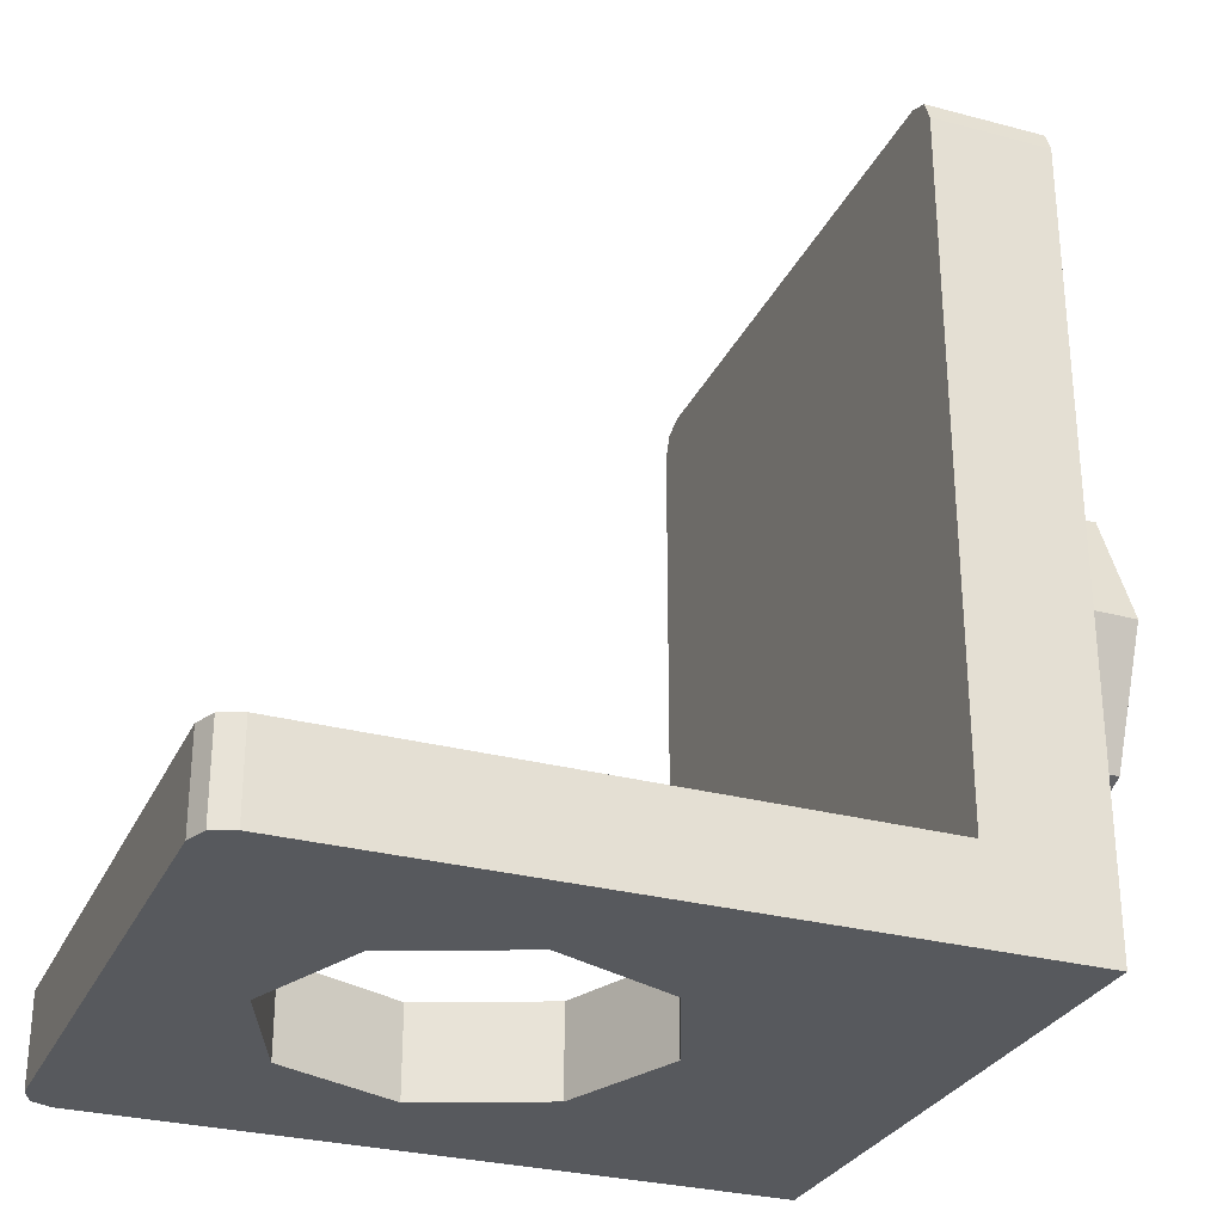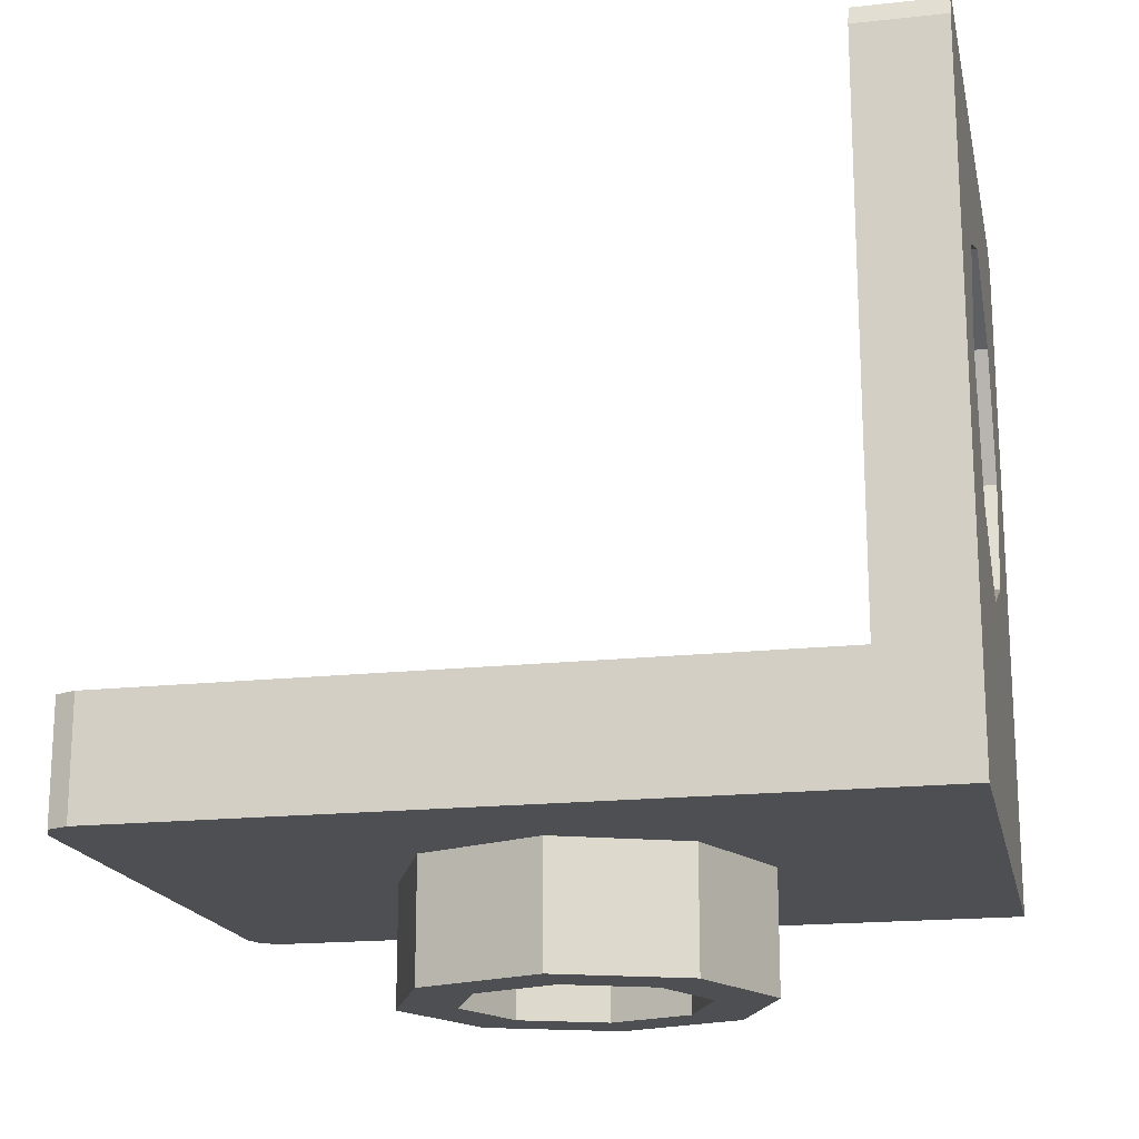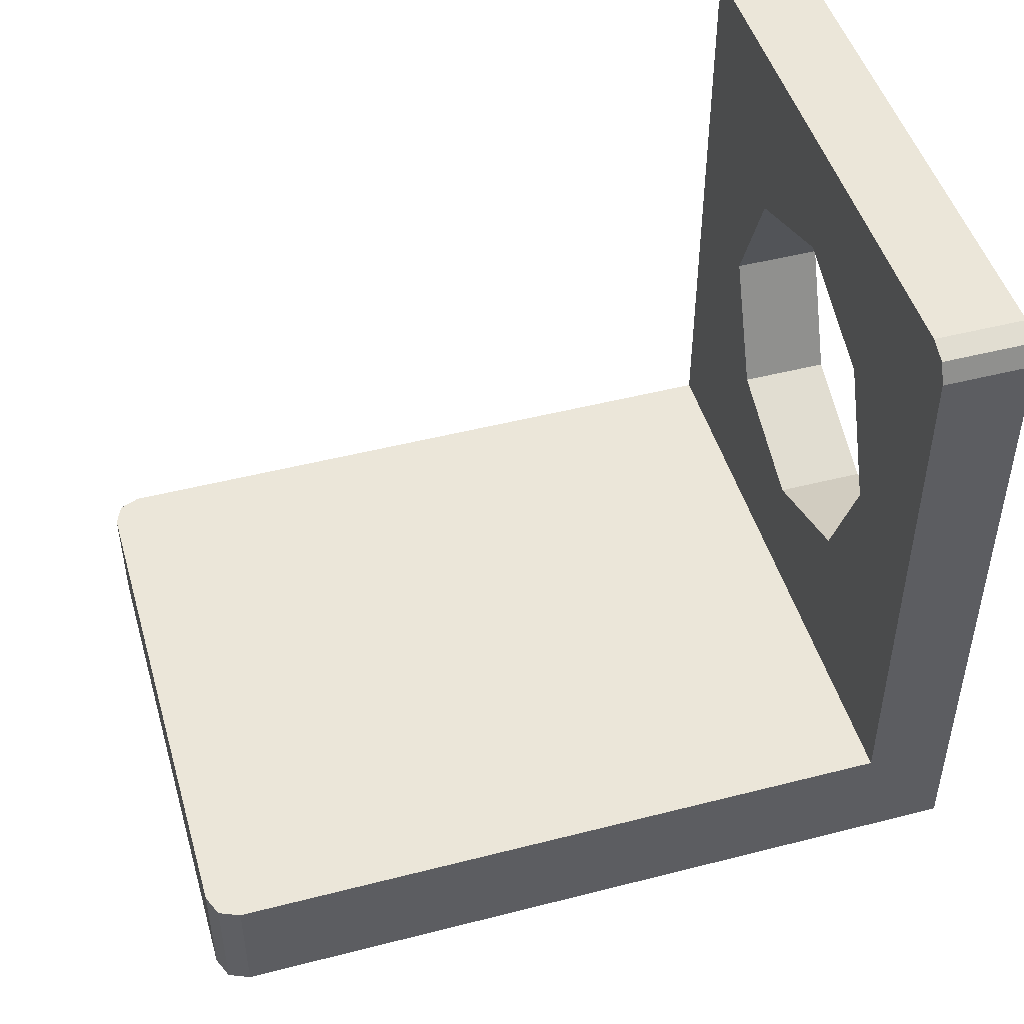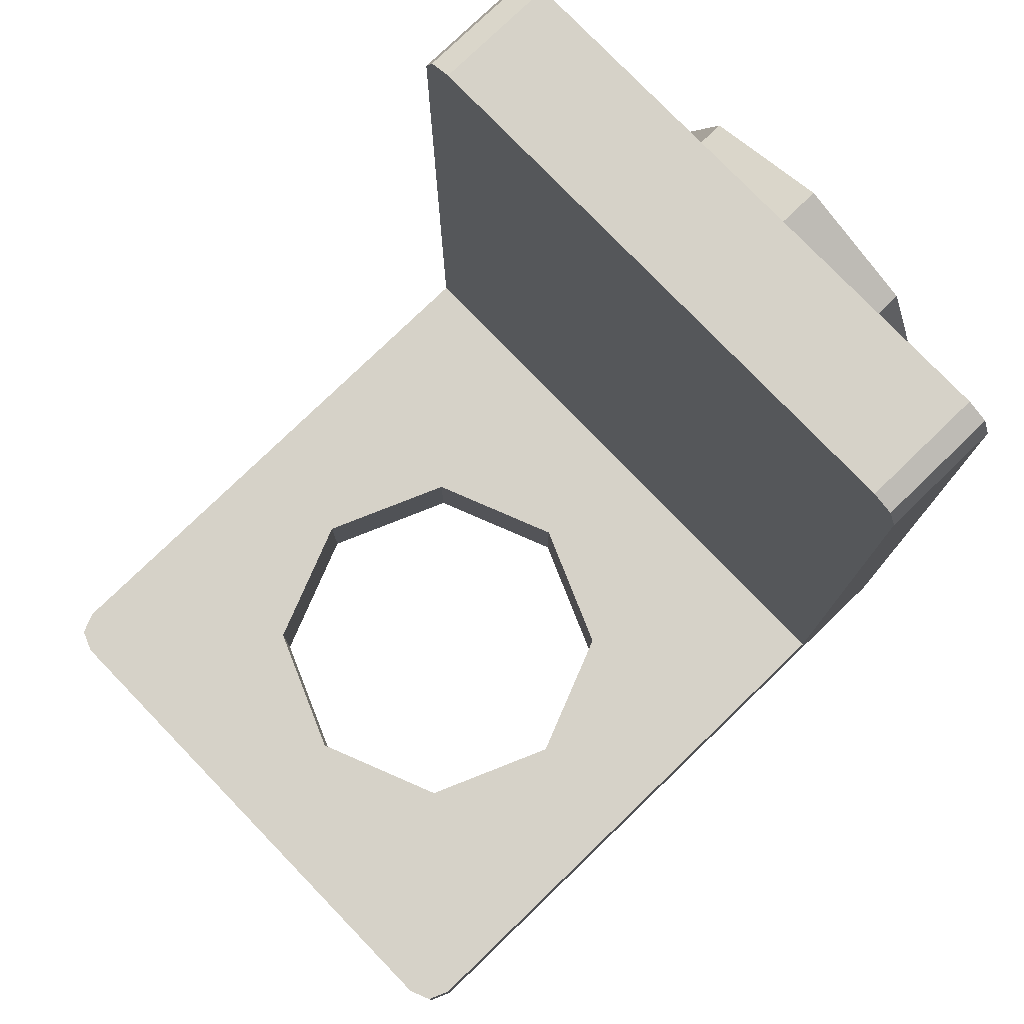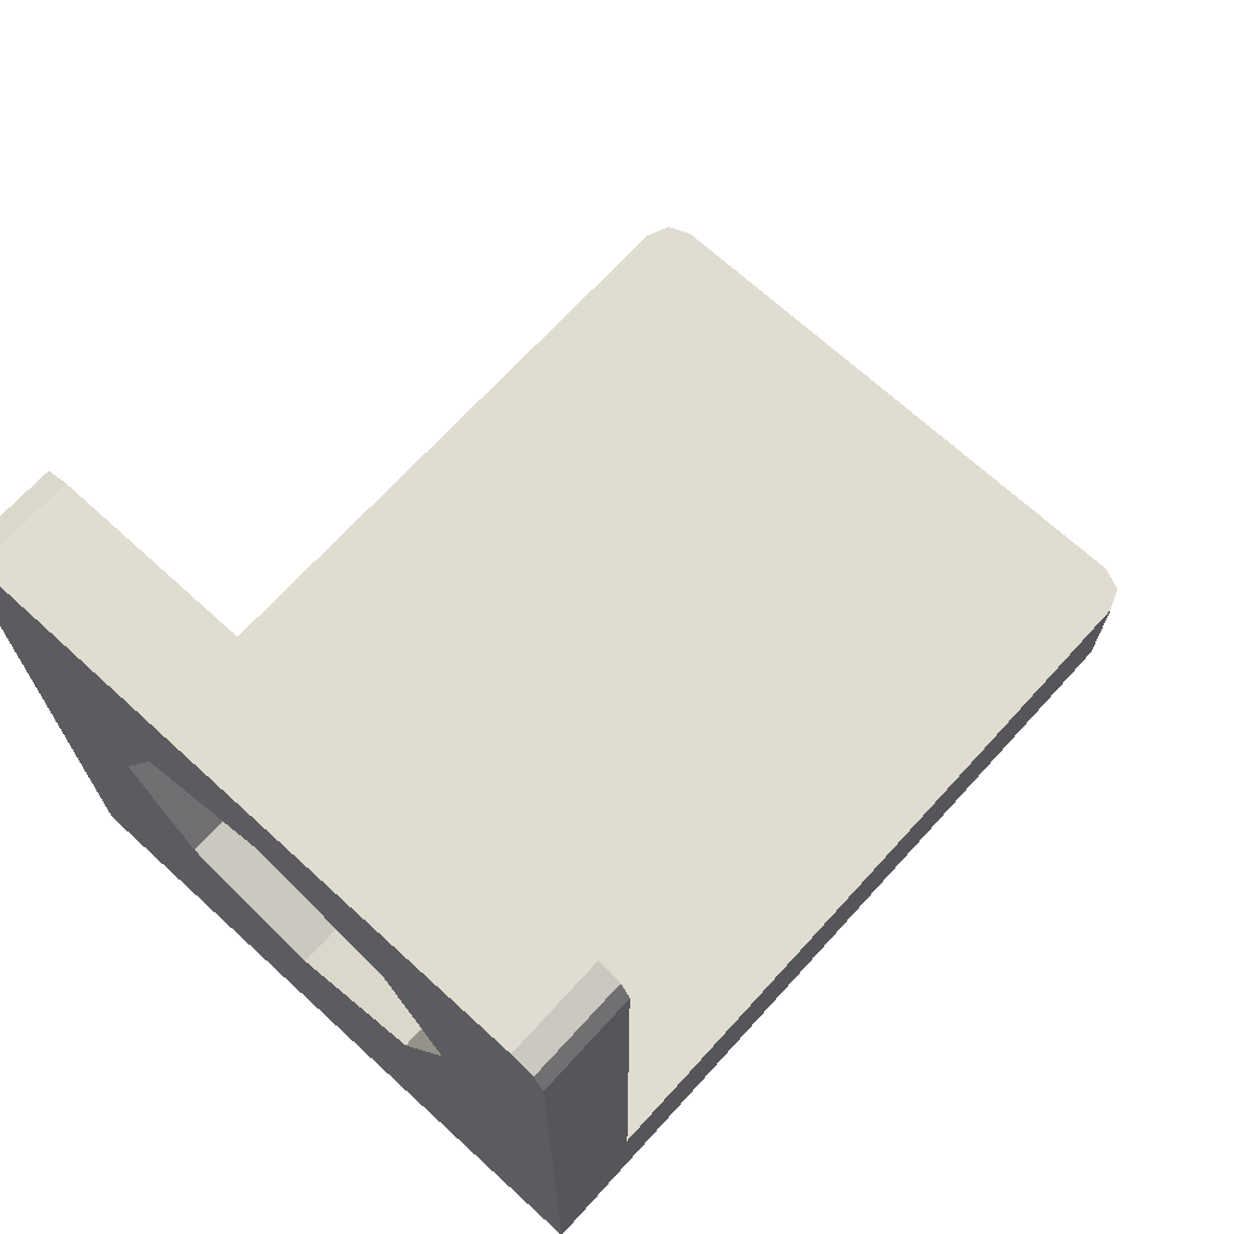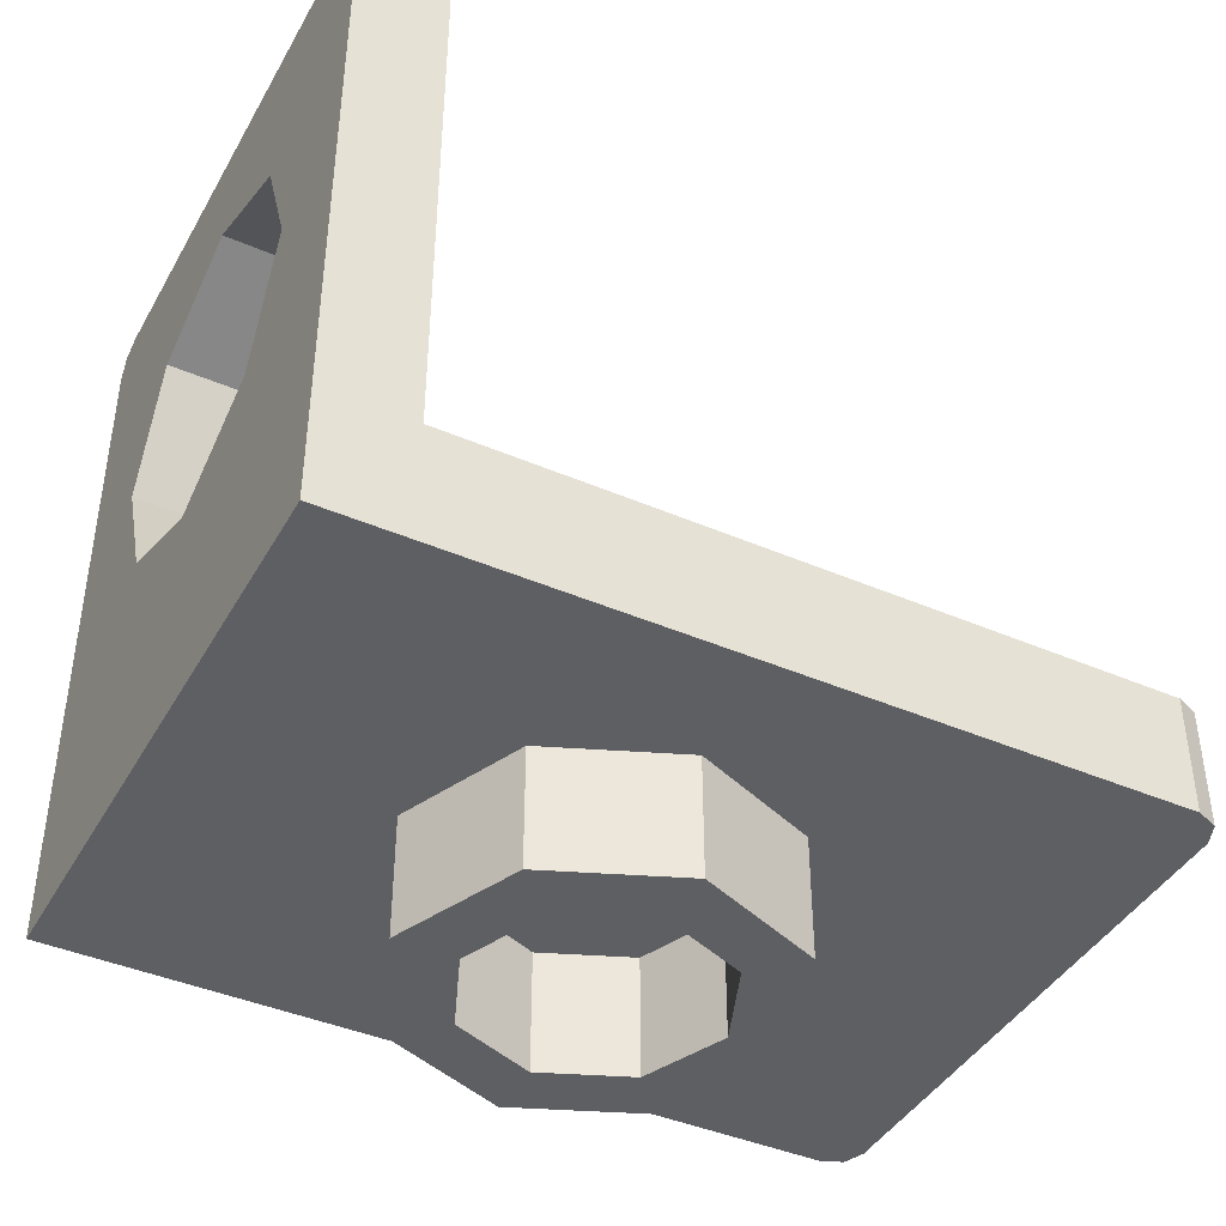
<metadata>
{"format":"obj","ext":"obj","renderer":"f3d","projection":"perspective","resolution":1024,"background":"white","views":[{"elev":-29.1,"azim":68.4,"up":"+Y"},{"elev":-17.9,"azim":-78.0,"up":"+Z"},{"elev":47.8,"azim":-106.1,"up":"+Z"},{"elev":78.1,"azim":46.0,"up":"+Y"},{"elev":69.5,"azim":42.4,"up":"+Z"},{"elev":-42.0,"azim":62.6,"up":"+Z"}]}
</metadata>
<code>
v 0.1414 0.6414 -0.9
v 0 0.7 -0.9
v 0 0.7 -0.7
v 0.1414 0.6414 -0.7
v 0.2 0.5 -0.9
v 0.1414 0.6414 -0.9
v 0.1414 0.6414 -0.7
v 0.2 0.5 -0.7
v 0.1414 0.3586 -0.9
v 0.2 0.5 -0.9
v 0.2 0.5 -0.7
v 0.1414 0.3586 -0.7
v 0 0.3 -0.9
v 0.1414 0.3586 -0.9
v 0.1414 0.3586 -0.7
v 0 0.3 -0.7
v -0.1414 0.3586 -0.9
v 0 0.3 -0.9
v 0 0.3 -0.7
v -0.1414 0.3586 -0.7
v -0.2 0.5 -0.9
v -0.1414 0.3586 -0.9
v -0.1414 0.3586 -0.7
v -0.2 0.5 -0.7
v -0.1414 0.6414 -0.9
v -0.2 0.5 -0.9
v -0.2 0.5 -0.7
v -0.1414 0.6414 -0.7
v 0 0.7 -0.9
v -0.1414 0.6414 -0.9
v -0.1414 0.6414 -0.7
v 0 0.7 -0.7
v 0.2121 0.7121 -0.9
v 0 0.8 -0.9
v 0 0.8 -0.7
v 0.2121 0.7121 -0.7
v 0.3 0.5 -0.9
v 0.2121 0.7121 -0.9
v 0.2121 0.7121 -0.7
v 0.3 0.5 -0.7
v 0.2121 0.2879 -0.9
v 0.3 0.5 -0.9
v 0.3 0.5 -0.7
v 0.2121 0.2879 -0.7
v 0 0.2 -0.9
v 0.2121 0.2879 -0.9
v 0.2121 0.2879 -0.7
v 0 0.2 -0.7
v -0.2121 0.2879 -0.9
v 0 0.2 -0.9
v 0 0.2 -0.7
v -0.2121 0.2879 -0.7
v -0.3 0.5 -0.9
v -0.2121 0.2879 -0.9
v -0.2121 0.2879 -0.7
v -0.3 0.5 -0.7
v -0.2121 0.7121 -0.9
v -0.3 0.5 -0.9
v -0.3 0.5 -0.7
v -0.2121 0.7121 -0.7
v 0 0.8 -0.9
v -0.2121 0.7121 -0.9
v -0.2121 0.7121 -0.7
v 0 0.8 -0.7
v 0 0.8 -0.9
v 0.2121 0.7121 -0.9
v 0.1414 0.6414 -0.9
v 0 0.7 -0.9
v 0.2121 0.7121 -0.9
v 0.3 0.5 -0.9
v 0.2 0.5 -0.9
v 0.1414 0.6414 -0.9
v 0.3 0.5 -0.9
v 0.2121 0.2879 -0.9
v 0.1414 0.3586 -0.9
v 0.2 0.5 -0.9
v 0.2121 0.2879 -0.9
v 0 0.2 -0.9
v 0 0.3 -0.9
v 0.1414 0.3586 -0.9
v 0 0.2 -0.9
v -0.2121 0.2879 -0.9
v -0.1414 0.3586 -0.9
v 0 0.3 -0.9
v -0.2121 0.2879 -0.9
v -0.3 0.5 -0.9
v -0.2 0.5 -0.9
v -0.1414 0.3586 -0.9
v -0.3 0.5 -0.9
v -0.2121 0.7121 -0.9
v -0.1414 0.6414 -0.9
v -0.2 0.5 -0.9
v -0.2121 0.7121 -0.9
v 0 0.8 -0.9
v 0 0.7 -0.9
v -0.1414 0.6414 -0.9
v 0.2121 0 0.2121
v 0.3 0 0
v 0.3 -0.15 0
v 0.2121 -0.15 0.2121
v 0 0 0.3
v 0.2121 0 0.2121
v 0.2121 -0.15 0.2121
v 0 -0.15 0.3
v -0.2121 0 0.2121
v 0 0 0.3
v 0 -0.15 0.3
v -0.2121 -0.15 0.2121
v -0.3 0 0
v -0.2121 0 0.2121
v -0.2121 -0.15 0.2121
v -0.3 -0.15 0
v -0.2121 0 -0.2121
v -0.3 0 0
v -0.3 -0.15 0
v -0.2121 -0.15 -0.2121
v 0 0 -0.3
v -0.2121 0 -0.2121
v -0.2121 -0.15 -0.2121
v 0 -0.15 -0.3
v 0.2121 0 -0.2121
v 0 0 -0.3
v 0 -0.15 -0.3
v 0.2121 -0.15 -0.2121
v 0.3 0 0
v 0.2121 0 -0.2121
v 0.2121 -0.15 -0.2121
v 0.3 -0.15 0
v 0.3 -0.15 0.3
v 0.2121 -0.15 0.2121
v 0.3 -0.15 0
v 0.3 -0.15 0.3
v 0 -0.15 0.3
v 0.2121 -0.15 0.2121
v -0.3 -0.15 0.3
v -0.2121 -0.15 0.2121
v 0 -0.15 0.3
v -0.3 -0.15 0.3
v -0.3 -0.15 0
v -0.2121 -0.15 0.2121
v -0.3 -0.15 -0.3
v -0.2121 -0.15 -0.2121
v -0.3 -0.15 0
v -0.3 -0.15 -0.3
v 0 -0.15 -0.3
v -0.2121 -0.15 -0.2121
v 0.3 -0.15 -0.3
v 0.2121 -0.15 -0.2121
v 0 -0.15 -0.3
v 0.3 -0.15 -0.3
v 0.3 -0.15 0
v 0.2121 -0.15 -0.2121
v -0.3 0 0.3
v -0.2121 0 0.2121
v -0.3 0 0
v -0.3 0 0.3
v 0 0 0.3
v -0.2121 0 0.2121
v 0.3 0 0.3
v 0.2121 0 0.2121
v 0 0 0.3
v 0.3 0 0.3
v 0.3 0 0
v 0.2121 0 0.2121
v 0.3 0 -0.3
v 0.2121 0 -0.2121
v 0.3 0 0
v 0.3 0 -0.3
v 0 0 -0.3
v 0.2121 0 -0.2121
v -0.3 0 -0.3
v -0.2121 0 -0.2121
v 0 0 -0.3
v -0.3 0 -0.3
v -0.3 0 0
v -0.2121 0 -0.2121
v -0.45 1.2 -0.5
v -0.4854 1.185 -0.5
v -0.5 1.15 -0.5
v 0.45 1.2 -0.7
v 0.4854 1.185 -0.7
v 0.5 1.15 -0.7
v 0.5 1.15 -0.5
v 0.4854 1.185 -0.5
v 0.45 1.2 -0.5
v -0.5 1.15 -0.7
v -0.4854 1.185 -0.7
v -0.45 1.2 -0.7
v -0.4854 1.185 -0.5
v -0.45 1.2 -0.5
v -0.45 1.2 -0.7
v -0.4854 1.185 -0.7
v -0.5 1.15 -0.5
v -0.4854 1.185 -0.5
v -0.4854 1.185 -0.7
v -0.5 1.15 -0.7
v 0.4854 1.185 -0.5
v 0.5 1.15 -0.5
v 0.5 1.15 -0.7
v 0.4854 1.185 -0.7
v 0.45 1.2 -0.5
v 0.4854 1.185 -0.5
v 0.4854 1.185 -0.7
v 0.45 1.2 -0.7
v 0.5 -0.15 0.45
v 0.4854 -0.15 0.4854
v 0.45 -0.15 0.5
v -0.45 -0.15 0.5
v -0.4854 -0.15 0.4854
v -0.5 -0.15 0.45
v -0.5 0 0.45
v -0.4854 0 0.4854
v -0.45 0 0.5
v 0.45 0 0.5
v 0.4854 0 0.4854
v 0.5 0 0.45
v -0.4854 0 0.4854
v -0.45 0 0.5
v -0.45 -0.15 0.5
v -0.4854 -0.15 0.4854
v -0.5 0 0.45
v -0.4854 0 0.4854
v -0.4854 -0.15 0.4854
v -0.5 -0.15 0.45
v 0.4854 0 0.4854
v 0.5 0 0.45
v 0.5 -0.15 0.45
v 0.4854 -0.15 0.4854
v 0.45 0 0.5
v 0.4854 0 0.4854
v 0.4854 -0.15 0.4854
v 0.45 -0.15 0.5
v 0.45 -0.15 0.5
v 0.45 0 0.5
v -0.45 0 0.5
v -0.45 -0.15 0.5
v -0.5 1.15 -0.7
v -0.5 -0.15 -0.7
v -0.5 0 -0.5
v -0.5 1.15 -0.5
v -0.5 -0.15 -0.7
v -0.5 -0.15 0.45
v -0.5 0 0.45
v -0.5 0 -0.5
v 0.5 -0.15 0.45
v 0.5 -0.15 -0.7
v 0.5 0 -0.5
v 0.5 0 0.45
v 0.5 1.15 -0.7
v 0.5 1.15 -0.5
v 0.5 0 -0.5
v 0.5 -0.15 -0.7
v 0.45 1.2 -0.5
v 0.45 1.2 -0.7
v -0.45 1.2 -0.7
v -0.45 1.2 -0.5
v 0.5 0 -0.5
v 0.5 1.15 -0.5
v -0.5 1.15 -0.5
v -0.5 0 -0.5
v 0.5 1.15 -0.5
v 0.45 1.2 -0.5
v -0.45 1.2 -0.5
v -0.5 1.15 -0.5
v -0.5 -0.15 -0.7
v -0.5 1.15 -0.7
v 0.5 1.15 -0.7
v 0.5 -0.15 -0.7
v -0.5 1.15 -0.7
v -0.45 1.2 -0.7
v 0.45 1.2 -0.7
v 0.5 1.15 -0.7
v -0.5 0 -0.5
v -0.5 0 0.45
v -0.3 0 0.3
v -0.3 0 -0.3
v -0.3 0 0.3
v -0.5 0 0.45
v 0.5 0 0.45
v 0.3 0 0.3
v -0.5 0 0.45
v -0.45 0 0.5
v 0.45 0 0.5
v 0.5 0 0.45
v 0.3 0 -0.3
v 0.3 0 0.3
v 0.5 0 0.45
v 0.5 0 -0.5
v -0.3 0 -0.3
v 0.3 0 -0.3
v 0.5 0 -0.5
v -0.5 0 -0.5
v 0.5 -0.15 -0.7
v 0.5 -0.15 0.45
v 0.3 -0.15 0.3
v 0.3 -0.15 -0.3
v 0.3 -0.15 0.3
v 0.5 -0.15 0.45
v -0.5 -0.15 0.45
v -0.3 -0.15 0.3
v 0.5 -0.15 0.45
v 0.45 -0.15 0.5
v -0.45 -0.15 0.5
v -0.5 -0.15 0.45
v -0.3 -0.15 -0.3
v -0.3 -0.15 0.3
v -0.5 -0.15 0.45
v -0.5 -0.15 -0.7
v 0.3 -0.15 -0.3
v -0.3 -0.15 -0.3
v -0.5 -0.15 -0.7
v 0.5 -0.15 -0.7
g mesh1360467
f 1 3 2
f 3 1 4
f 5 7 6
f 7 5 8
f 9 11 10
f 11 9 12
f 13 15 14
f 15 13 16
f 17 19 18
f 19 17 20
f 21 23 22
f 23 21 24
f 25 27 26
f 27 25 28
f 29 31 30
f 31 29 32
g mesh1360469
f 33 34 35
f 35 36 33
f 37 38 39
f 39 40 37
f 41 42 43
f 43 44 41
f 45 46 47
f 47 48 45
f 49 50 51
f 51 52 49
f 53 54 55
f 55 56 53
f 57 58 59
f 59 60 57
f 61 62 63
f 63 64 61
g mesh1360471
f 65 66 67
f 67 68 65
f 69 70 71
f 71 72 69
f 73 74 75
f 75 76 73
f 77 78 79
f 79 80 77
f 81 82 83
f 83 84 81
f 85 86 87
f 87 88 85
f 89 90 91
f 91 92 89
f 93 94 95
f 95 96 93
g mesh1360477
f 97 98 99
f 99 100 97
f 101 102 103
f 103 104 101
f 105 106 107
f 107 108 105
f 109 110 111
f 111 112 109
f 113 114 115
f 115 116 113
f 117 118 119
f 119 120 117
f 121 122 123
f 123 124 121
f 125 126 127
f 127 128 125
g mesh1360481
f 129 130 131
f 132 133 134
f 135 136 137
f 138 139 140
f 141 142 143
f 144 145 146
f 147 148 149
f 150 151 152
g mesh1360483
f 153 154 155
f 156 157 158
f 159 160 161
f 162 163 164
f 165 166 167
f 168 169 170
f 171 172 173
f 174 175 176
g mesh1360486
f 177 178 179
g mesh1360488
f 180 181 182
g mesh1360490
f 183 184 185
g mesh1360492
f 186 187 188
g mesh1360496
f 189 190 191
f 191 192 189
f 193 194 195
f 195 196 193
g mesh1360502
f 197 198 199
f 199 200 197
f 201 202 203
f 203 204 201
g mesh1360507
f 205 206 207
g mesh1360509
f 208 209 210
g mesh1360511
f 211 212 213
g mesh1360513
f 214 215 216
g mesh1360517
f 217 219 218
f 219 217 220
f 221 223 222
f 223 221 224
g mesh1360523
f 225 227 226
f 227 225 228
f 229 231 230
f 231 229 232
g mesh1360528
f 233 234 235
f 235 236 233
f 237 238 239
f 239 240 237
f 241 242 243
f 243 244 241
f 245 246 247
f 247 248 245
f 249 250 251
f 251 252 249
g mesh1360530
f 253 254 255
f 255 256 253
g mesh1360533
f 257 258 259
f 259 260 257
f 261 262 263
f 263 264 261
g mesh1360535
f 265 266 267
f 267 268 265
f 269 270 271
f 271 272 269
g mesh1360537
f 273 274 275
f 275 276 273
f 277 278 279
f 279 280 277
f 281 282 283
f 283 284 281
f 285 286 287
f 287 288 285
f 289 290 291
f 291 292 289
f 293 294 295
f 295 296 293
f 297 298 299
f 299 300 297
f 301 302 303
f 303 304 301
f 305 306 307
f 307 308 305
f 309 310 311
f 311 312 309

</code>
